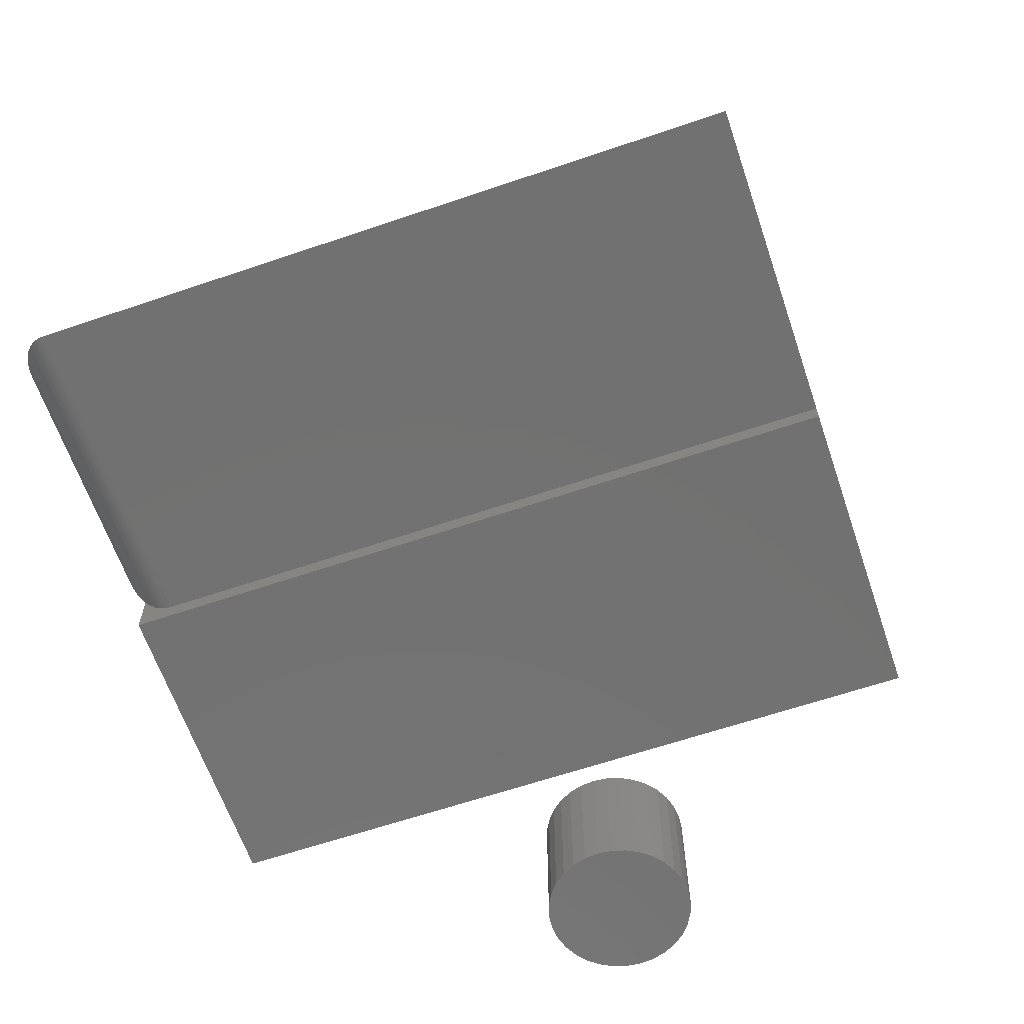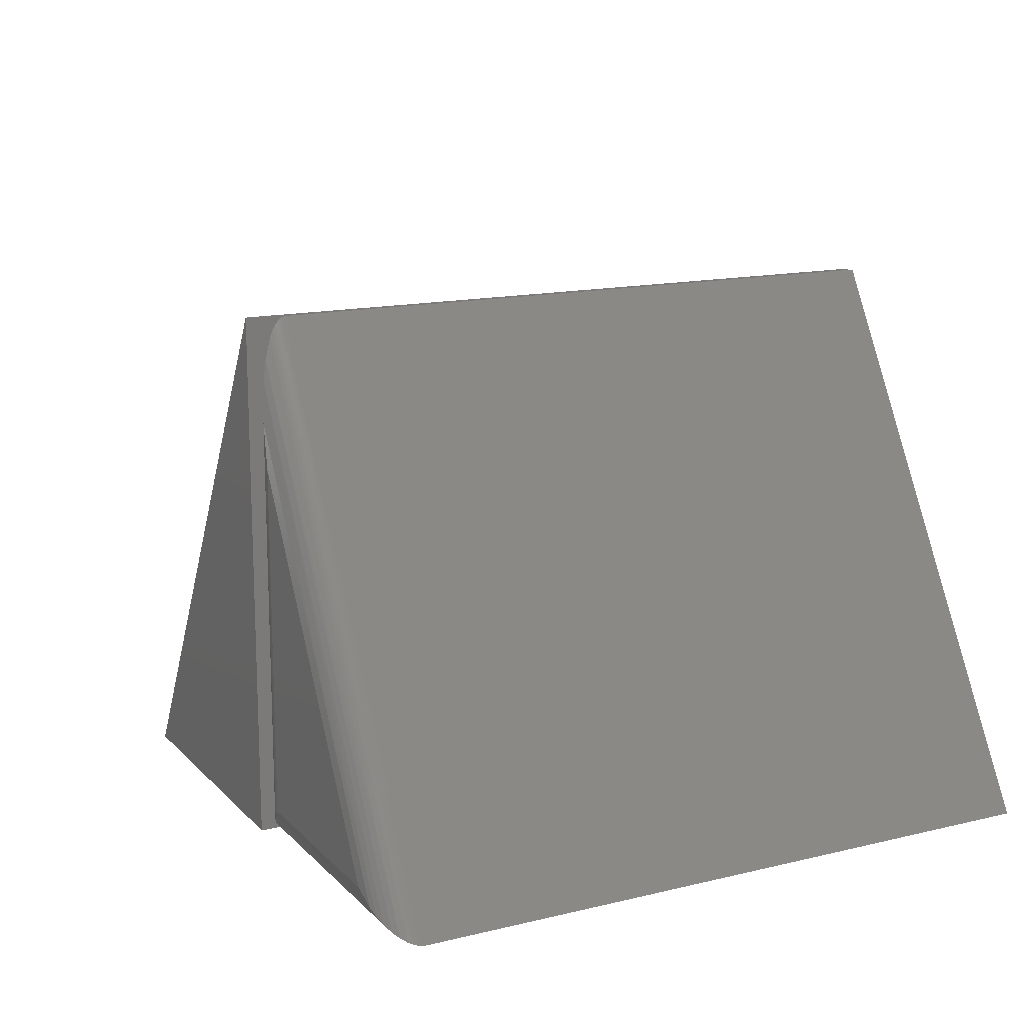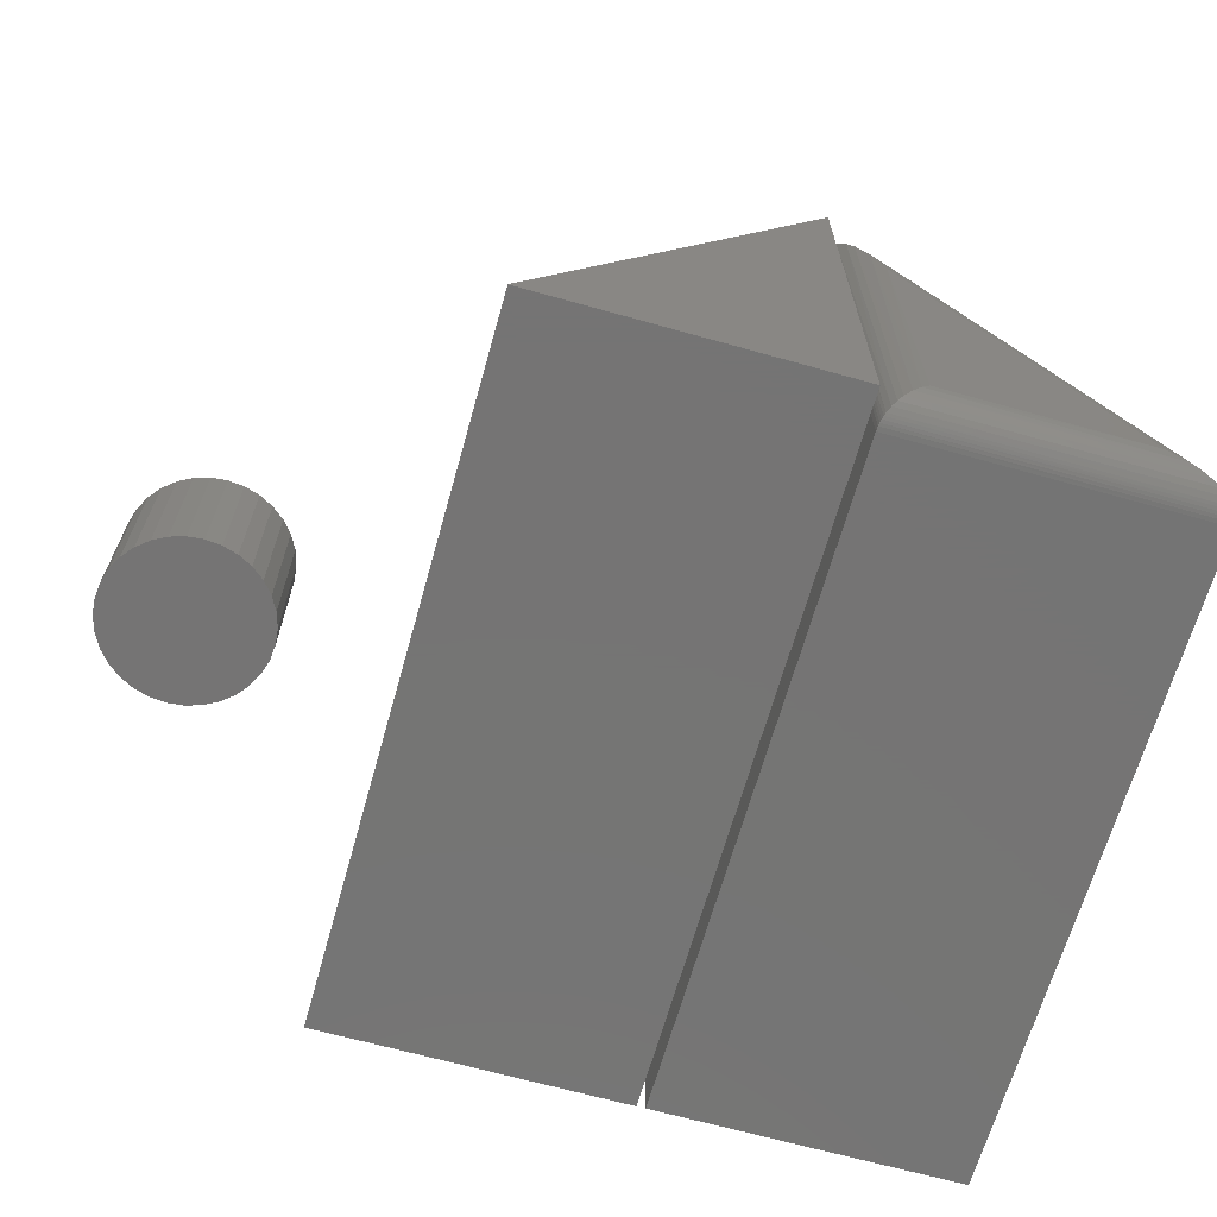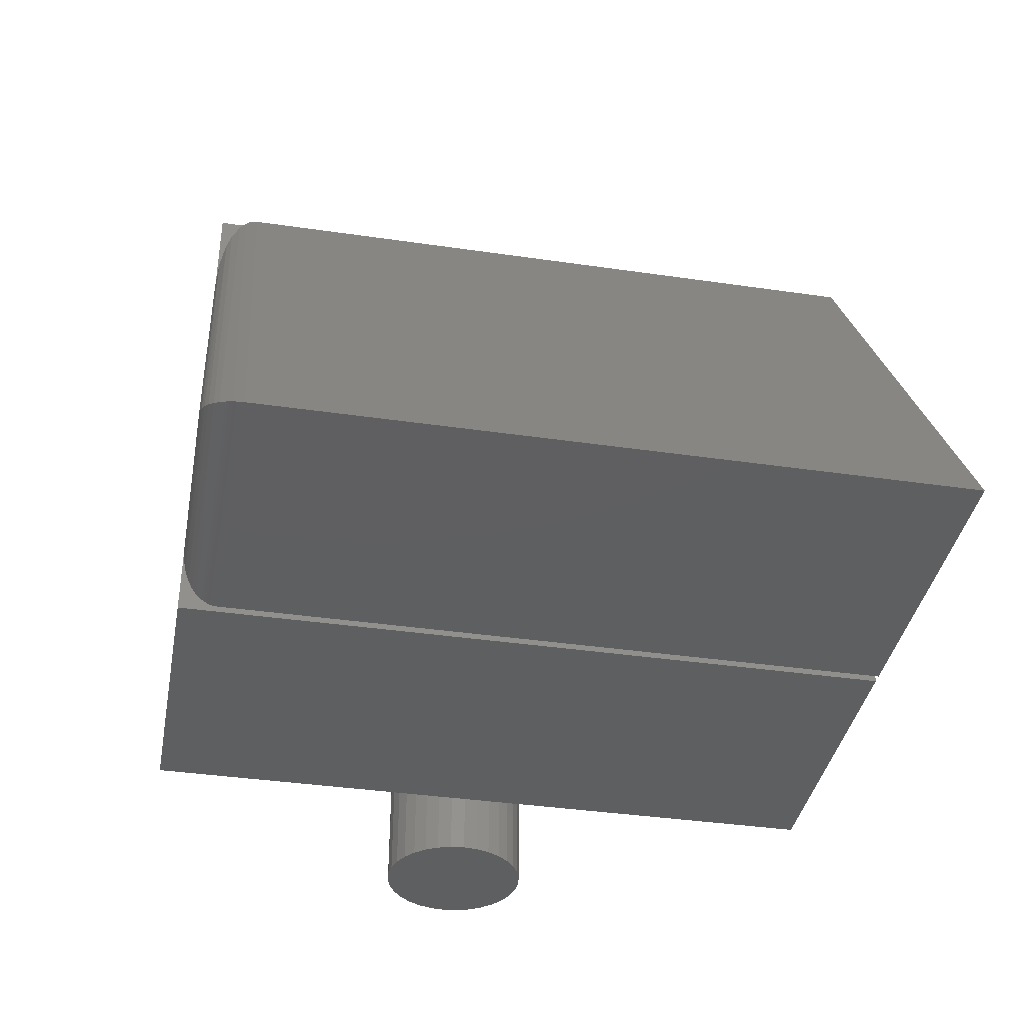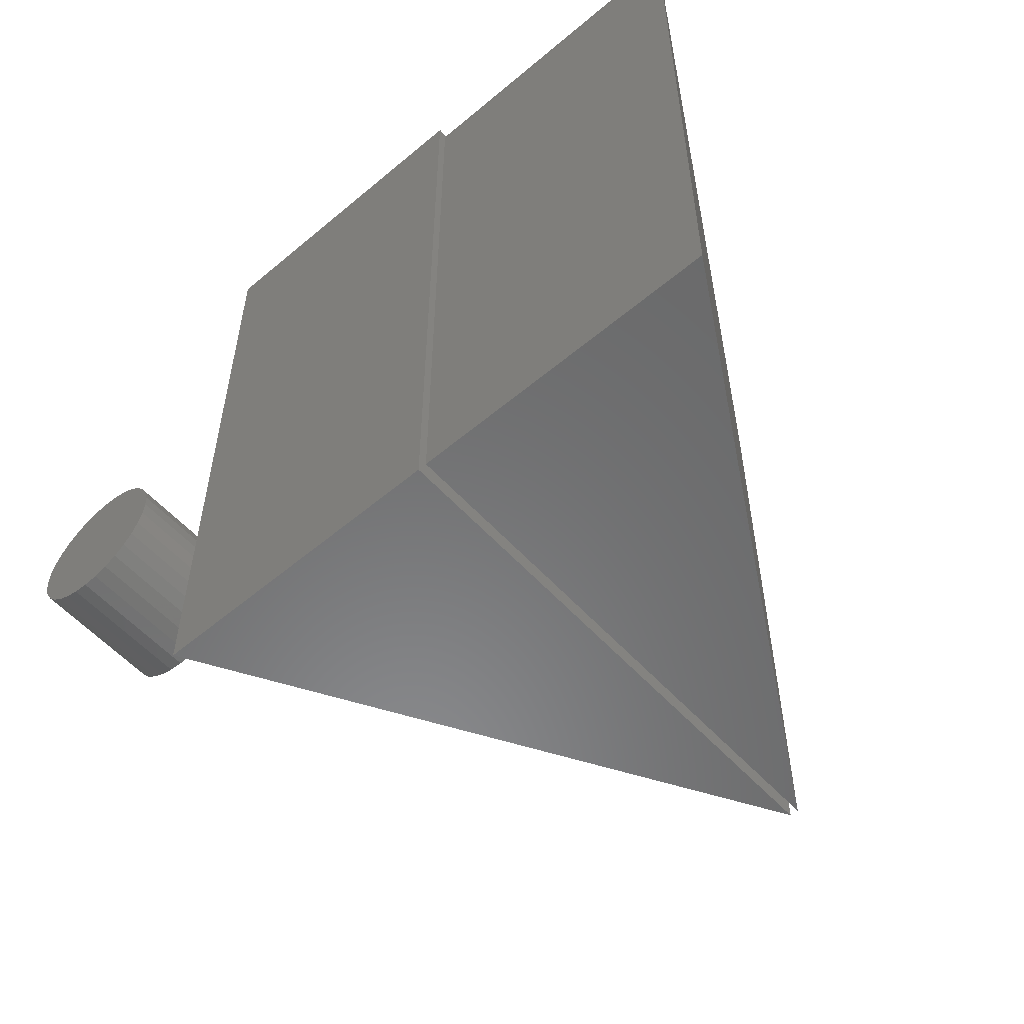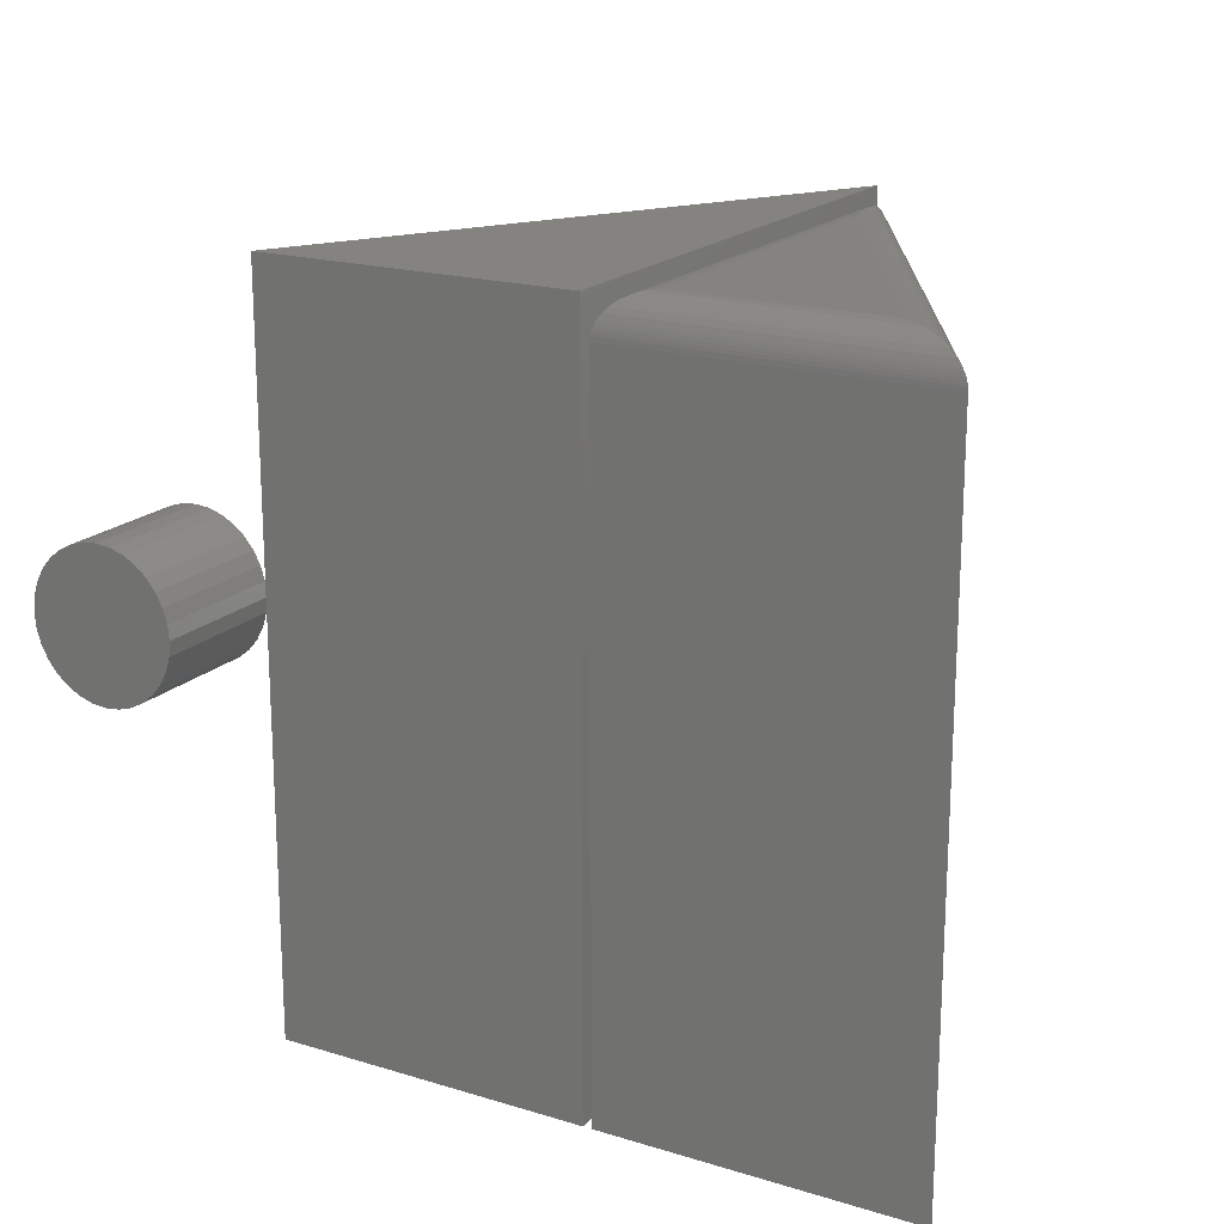
<metadata>
{"format":"stl","ext":"stl","renderer":"f3d","projection":"perspective","resolution":1024,"background":"white","views":[{"elev":-63.7,"azim":-71.1,"up":"+Z"},{"elev":14.7,"azim":-117.4,"up":"+Z"},{"elev":-66.9,"azim":164.3,"up":"+Z"},{"elev":-38.1,"azim":-100.5,"up":"+Z"},{"elev":-56.1,"azim":-138.6,"up":"+Y"},{"elev":18.8,"azim":-149.9,"up":"+Y"}]}
</metadata>
<code>
# stl→obj: 108 verts, 204 faces
v 0.3125 -0.2188 0
v 0.5025 -0.2188 -1.163e-17
v 0.3125 -0.2188 0.3281
v 0.3125 0.2188 0.3281
v 0.5025 0.2188 -1.163e-17
v 0.3125 0.2188 0
v 0.2837 0.2188 0.02344
v 0.1578 0.2188 0.02344
v 0.2837 0.2188 0.2409
v 0.3072 0.1953 0.3281
v 0.1172 0.1953 1.062e-34
v 0.3072 -0.2188 0.3281
v 0.1172 -0.2188 0
v 0.3072 0.1953 -1.163e-17
v 0.3072 -0.2188 -1.163e-17
v 0.2886 0.2182 0.01858
v 0.1452 0.2176 0.01614
v 0.2933 0.2167 0.0139
v 0.1395 0.2162 0.01285
v 0.2977 0.2141 0.009469
v 0.1339 0.2143 0.009637
v 0.3005 0.2116 0.006629
v 0.1286 0.2116 0.006559
v 0.3029 0.2087 0.004216
v 0.1243 0.2086 0.004102
v 0.3049 0.2054 0.002303
v 0.1209 0.2051 0.00216
v 0.3056 0.2037 0.00156
v 0.1197 0.2034 0.001427
v 0.3062 0.2019 0.0009455
v 0.307 0.1982 0.0001798
v 0.1174 0.1976 0.0001083
v 0.3067 0.2001 0.0004912
v 0.1179 0.1995 0.0003858
v 0.1186 0.2014 0.0008109
v 0.291 0.2176 0.2681
v 0.2975 0.2143 0.2922
v 0.3007 0.2115 0.3041
v 0.3042 0.2067 0.3172
v 0.3052 0.2047 0.3208
v 0.3059 0.2028 0.3235
v 0.307 0.1978 0.3276
v 0.3068 0.1993 0.3269
v 0.3066 0.2006 0.3259
v 0.6158 0.04877 0.08594
v 0.6065 0.04786 0.08594
v 0.5977 0.04516 0.08594
v 0.625 0.04786 0.08594
v 0.6339 0.04516 0.08594
v 0.5895 0.04078 0.08594
v 0.6421 0.04078 0.08594
v 0.5823 0.03489 0.08594
v 0.6493 0.03489 0.08594
v 0.5764 0.02771 0.08594
v 0.6552 0.02771 0.08594
v 0.572 0.01953 0.08594
v 0.6596 0.01953 0.08594
v 0.5693 0.01064 0.08594
v 0.6622 0.01064 0.08594
v 0.6622 -0.007843 0.08594
v 0.572 -0.01673 0.08594
v 0.6596 -0.01673 0.08594
v 0.5764 -0.02492 0.08594
v 0.6552 -0.02492 0.08594
v 0.5823 -0.0321 0.08594
v 0.6493 -0.0321 0.08594
v 0.5895 -0.03799 0.08594
v 0.6421 -0.03799 0.08594
v 0.5977 -0.04236 0.08594
v 0.6339 -0.04236 0.08594
v 0.6065 -0.04506 0.08594
v 0.6158 -0.04597 0.08594
v 0.625 -0.04506 0.08594
v 0.6632 0.001398 0.08594
v 0.5684 0.001398 0.08594
v 0.5693 -0.007843 0.08594
v 0.5977 0.04516 0
v 0.6065 0.04786 0
v 0.6158 0.04877 0
v 0.625 0.04786 0
v 0.6339 0.04516 0
v 0.5895 0.04078 0
v 0.6421 0.04078 0
v 0.5823 0.03489 0
v 0.6493 0.03489 0
v 0.5764 0.02771 0
v 0.6552 0.02771 0
v 0.572 0.01953 0
v 0.6596 0.01953 0
v 0.5693 0.01064 0
v 0.6622 0.01064 0
v 0.6596 -0.01673 0
v 0.572 -0.01673 0
v 0.6622 -0.007843 0
v 0.5764 -0.02492 0
v 0.6552 -0.02492 0
v 0.5823 -0.0321 0
v 0.6493 -0.0321 0
v 0.5895 -0.03799 0
v 0.6421 -0.03799 0
v 0.5977 -0.04236 0
v 0.6339 -0.04236 0
v 0.6065 -0.04506 0
v 0.6158 -0.04597 0
v 0.625 -0.04506 0
v 0.5693 -0.007843 0
v 0.5684 0.001398 0
v 0.6632 0.001398 0
f 1 2 3
f 4 5 6
f 4 6 3
f 3 6 1
f 5 4 2
f 2 4 3
f 6 5 1
f 1 5 2
f 7 8 9
f 10 11 12
f 12 11 13
f 14 10 15
f 15 10 12
f 11 14 13
f 13 14 15
f 8 16 17
f 8 7 16
f 17 16 18
f 17 18 19
f 19 18 20
f 19 20 21
f 21 20 22
f 21 22 23
f 23 22 24
f 23 24 25
f 25 24 26
f 25 26 27
f 27 26 28
f 27 28 29
f 29 28 30
f 14 11 31
f 31 11 32
f 31 32 33
f 33 32 34
f 33 34 30
f 30 34 35
f 30 35 29
f 9 17 36
f 9 8 17
f 36 17 19
f 36 19 37
f 37 19 21
f 37 21 23
f 37 23 38
f 38 23 25
f 38 25 39
f 39 25 27
f 39 27 40
f 40 27 29
f 40 29 41
f 41 29 35
f 11 10 32
f 32 10 42
f 32 42 34
f 34 42 43
f 34 43 35
f 35 43 44
f 35 44 41
f 9 16 7
f 9 36 16
f 16 36 18
f 18 36 37
f 18 37 20
f 20 37 38
f 20 38 22
f 24 22 38
f 38 39 24
f 26 24 39
f 26 39 40
f 26 40 41
f 26 41 28
f 30 28 41
f 41 44 30
f 30 44 33
f 10 14 42
f 42 14 31
f 42 31 43
f 43 31 33
f 43 33 44
f 13 15 12
f 45 46 47
f 48 45 47
f 48 47 49
f 49 47 50
f 49 50 51
f 51 50 52
f 51 52 53
f 53 52 54
f 53 54 55
f 55 54 56
f 55 56 57
f 57 56 58
f 57 58 59
f 60 61 62
f 62 61 63
f 62 63 64
f 64 63 65
f 64 65 66
f 66 65 67
f 66 67 68
f 68 67 69
f 68 69 70
f 70 69 71
f 70 71 72
f 70 72 73
f 59 58 74
f 74 58 75
f 74 75 60
f 60 75 76
f 60 76 61
f 77 78 79
f 77 79 80
f 81 77 80
f 82 77 81
f 83 82 81
f 84 82 83
f 85 84 83
f 86 84 85
f 87 86 85
f 88 86 87
f 89 88 87
f 90 88 89
f 91 90 89
f 92 93 94
f 95 93 92
f 96 95 92
f 97 95 96
f 98 97 96
f 99 97 98
f 100 99 98
f 101 99 100
f 102 101 100
f 103 101 102
f 104 103 102
f 105 104 102
f 93 106 94
f 94 106 107
f 94 107 108
f 108 107 90
f 108 90 91
f 108 74 94
f 94 74 60
f 94 60 92
f 92 60 62
f 92 62 96
f 96 62 64
f 96 64 98
f 98 64 66
f 98 66 100
f 100 66 68
f 100 68 102
f 102 68 70
f 102 70 105
f 105 70 73
f 105 73 104
f 104 73 72
f 104 72 103
f 103 72 71
f 103 71 101
f 101 71 69
f 101 69 99
f 99 69 67
f 99 67 97
f 97 67 65
f 97 65 95
f 95 65 63
f 95 63 93
f 93 63 61
f 93 61 106
f 106 61 76
f 106 76 107
f 107 76 75
f 107 75 90
f 90 75 58
f 90 58 88
f 88 58 56
f 88 56 86
f 86 56 54
f 86 54 84
f 84 54 52
f 84 52 82
f 82 52 50
f 82 50 77
f 77 50 47
f 77 47 78
f 78 47 46
f 78 46 79
f 79 46 45
f 79 45 80
f 80 45 48
f 80 48 81
f 81 48 49
f 81 49 83
f 83 49 51
f 83 51 85
f 85 51 53
f 85 53 87
f 87 53 55
f 87 55 89
f 89 55 57
f 89 57 91
f 91 57 59
f 91 59 108
f 108 59 74

</code>
